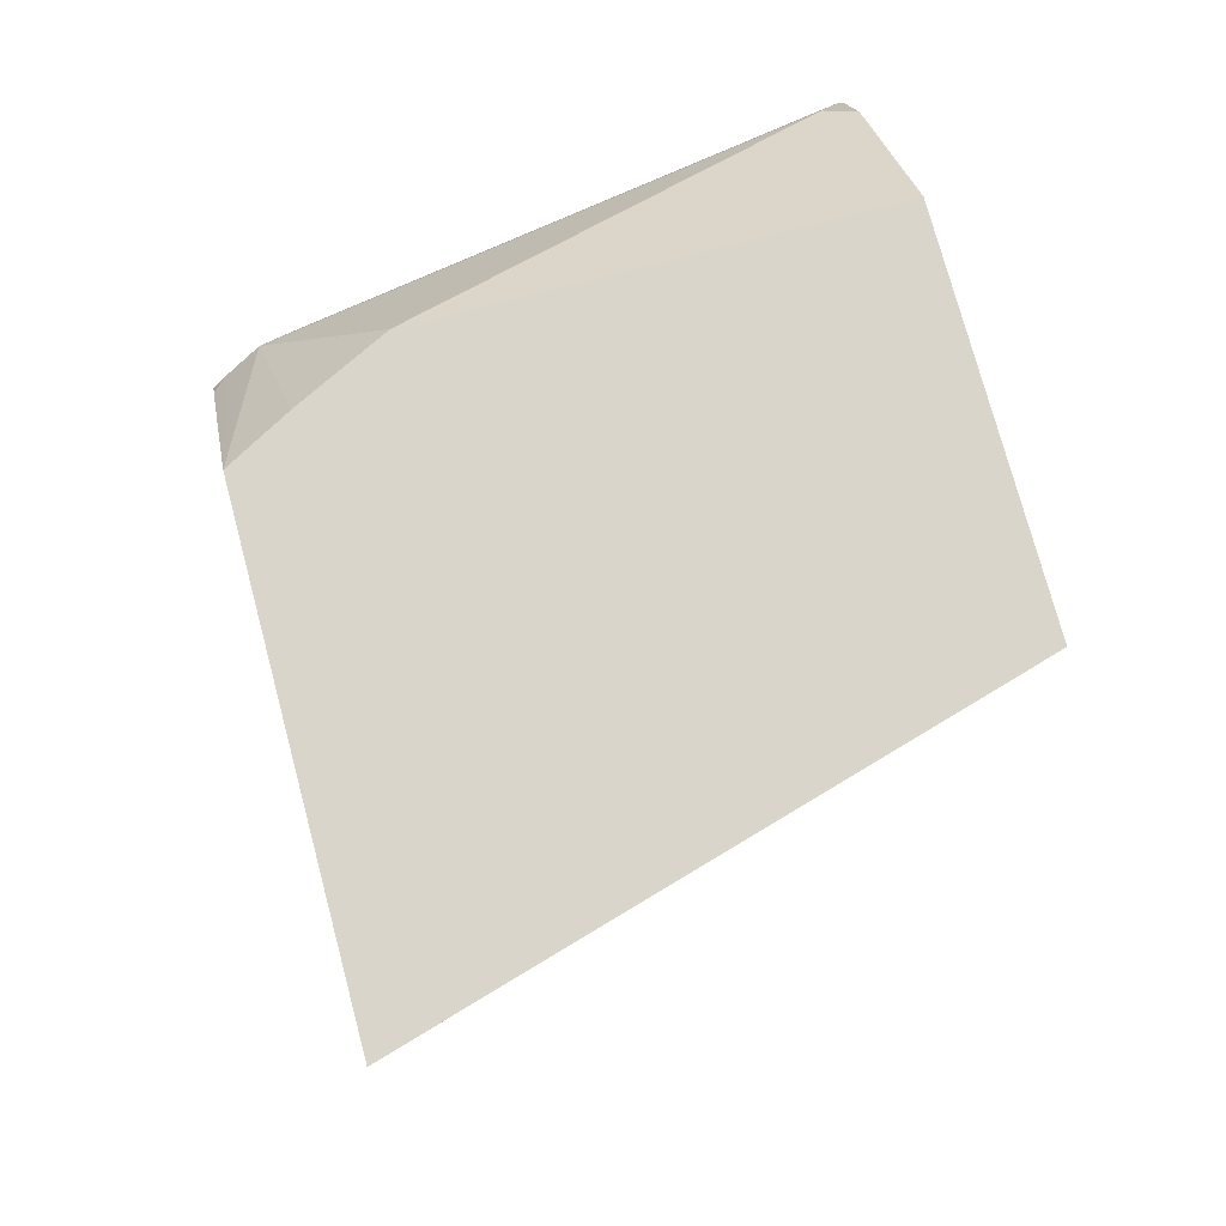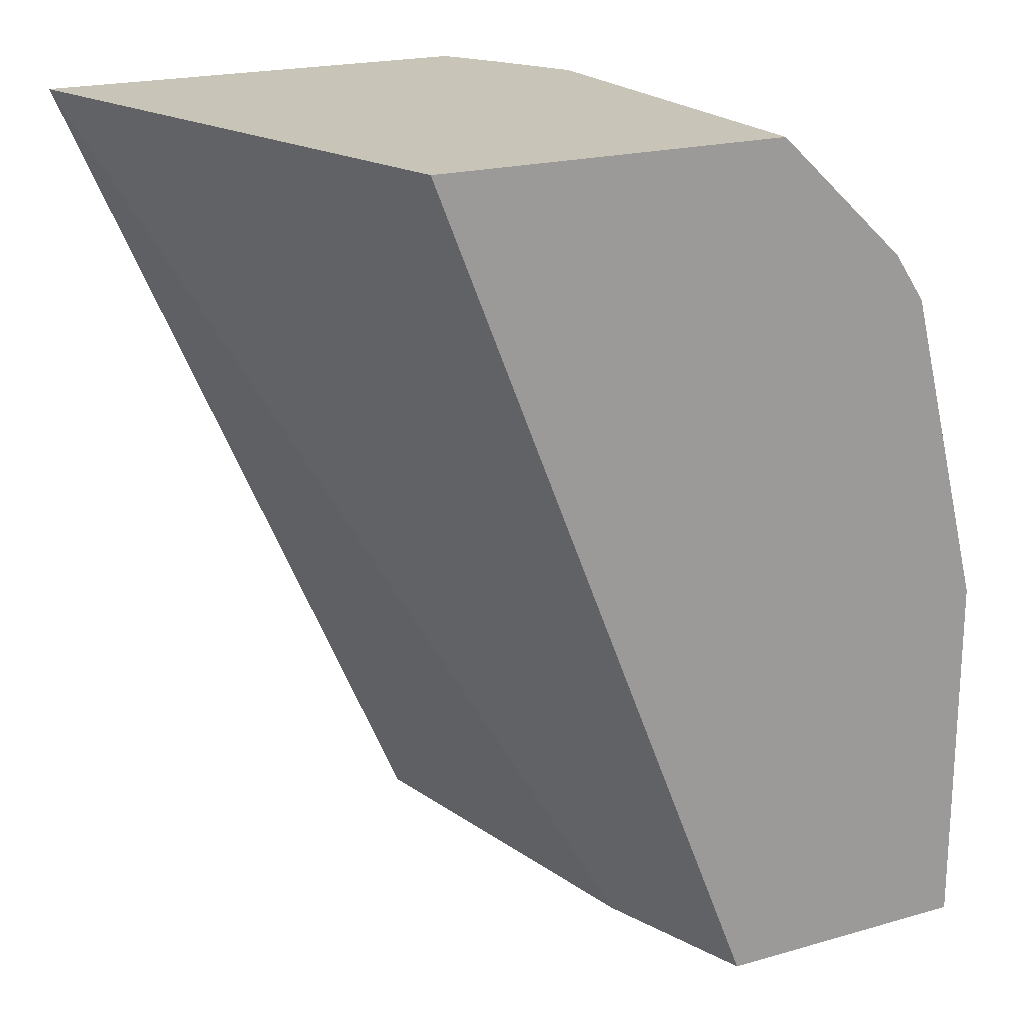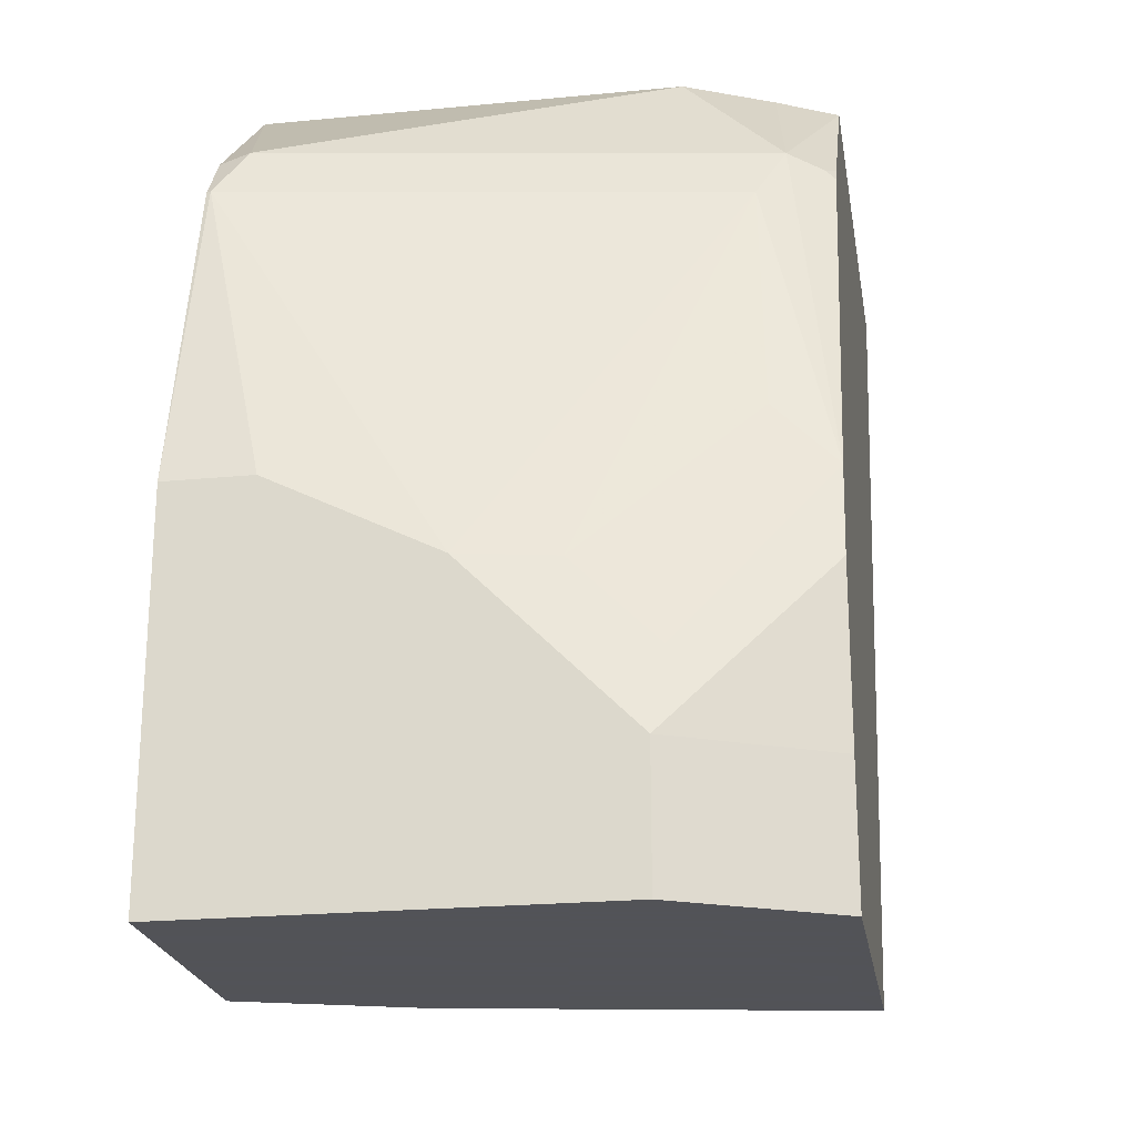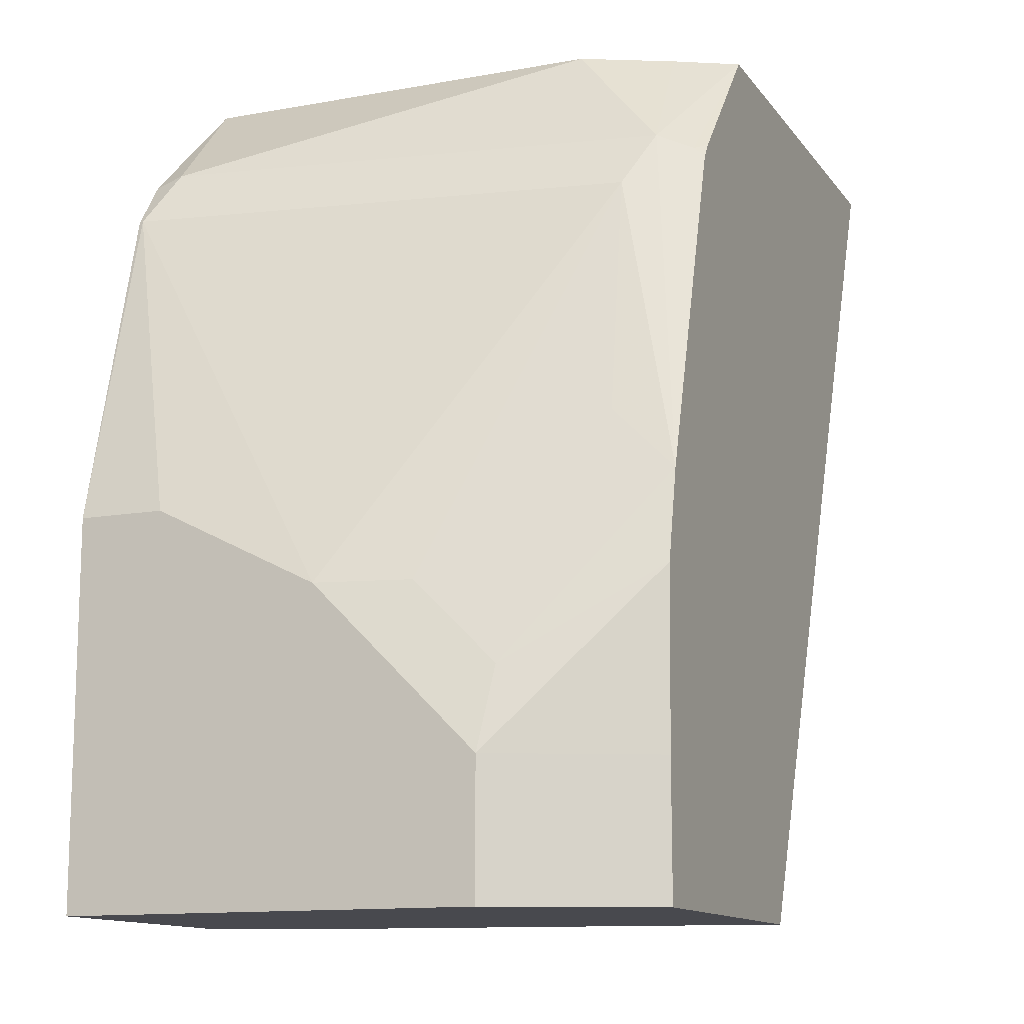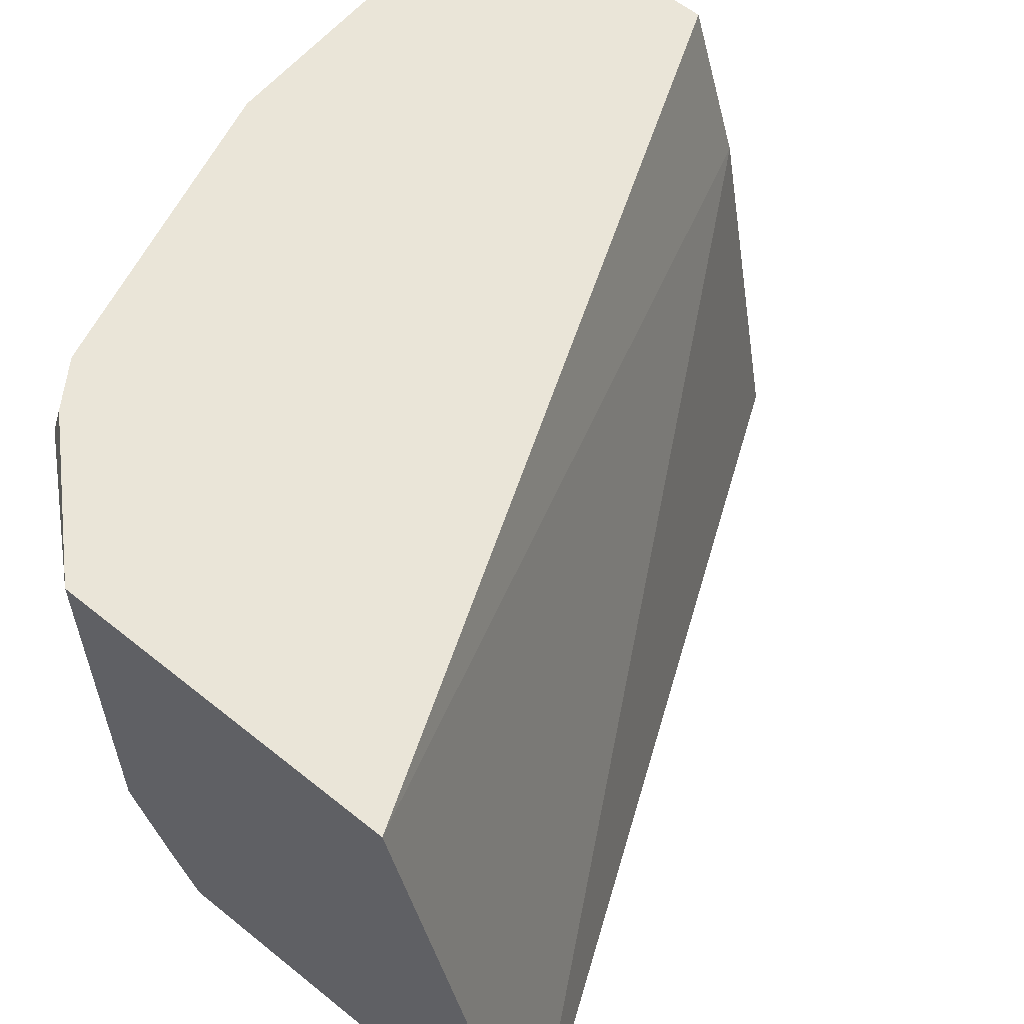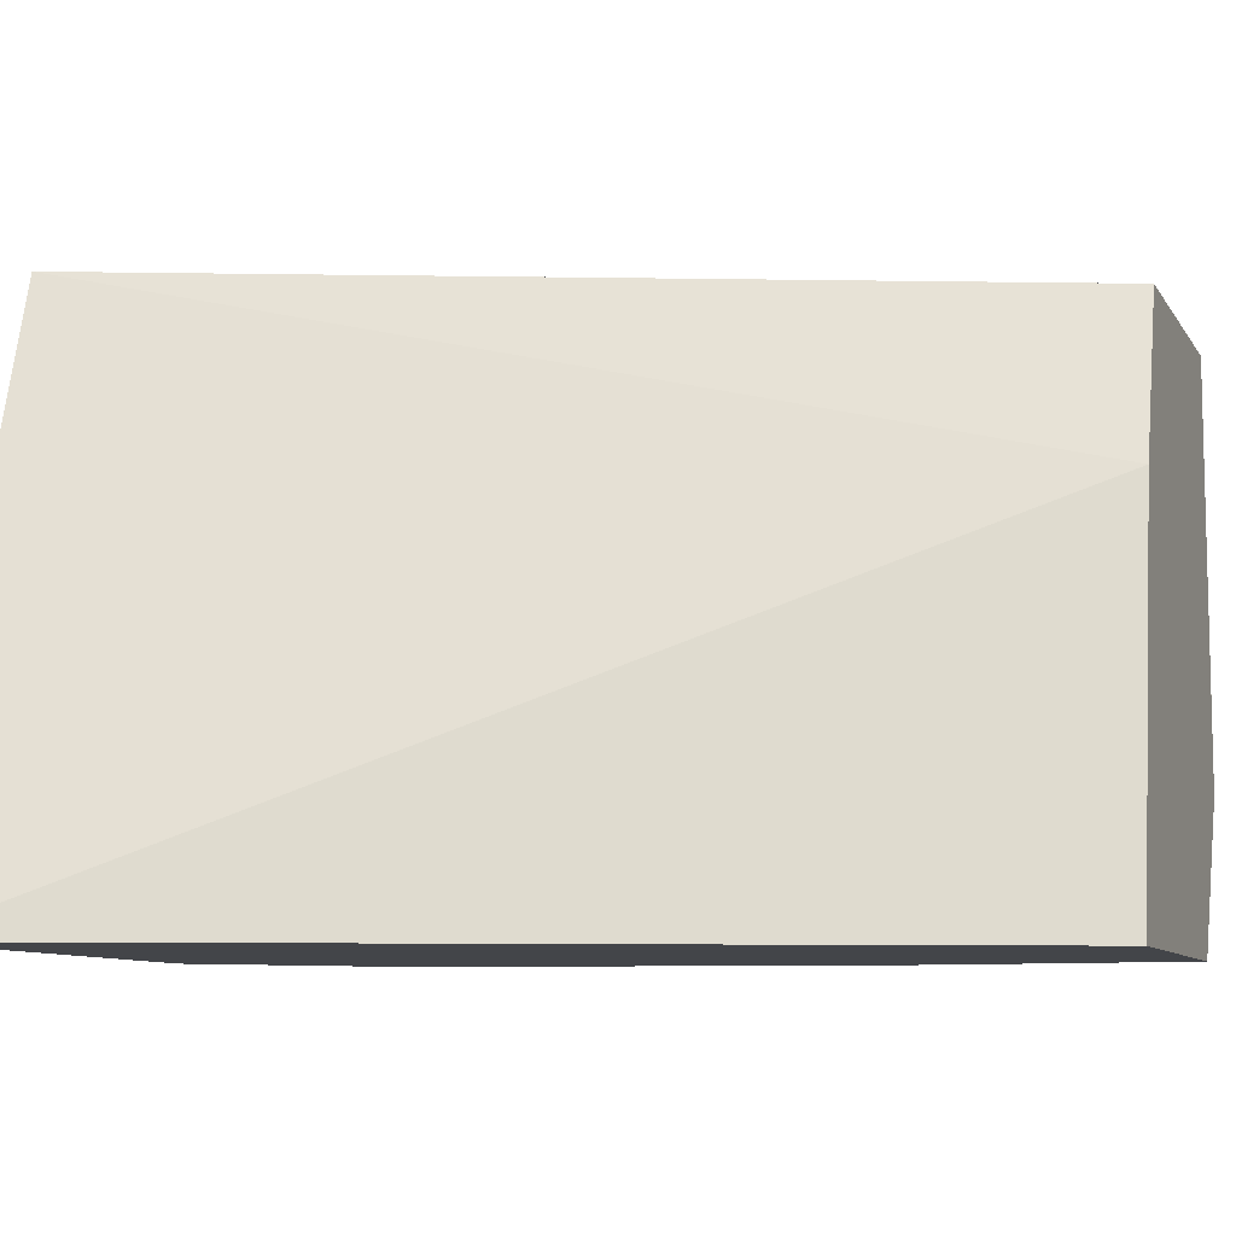
<metadata>
{"format":"obj","ext":"obj","renderer":"f3d","projection":"perspective","resolution":1024,"background":"white","views":[{"elev":74.6,"azim":-104.9,"up":"+Y"},{"elev":20.1,"azim":-27.6,"up":"+Y"},{"elev":-22.5,"azim":99.4,"up":"+Y"},{"elev":-12.7,"azim":112.7,"up":"+Y"},{"elev":58.8,"azim":-140.3,"up":"+Z"},{"elev":-8.8,"azim":-70.8,"up":"+Z"}]}
</metadata>
<code>
v 0.514 0.3899 -0.2637
v 0.5914 0.3899 0.001908
v 0.7281 0.3899 -0.2637
v 0.6929 -0.02374 -0.2637
v 0.7288 -0.02374 -0.07672
v 0.764 0.3899 0.001908
v 0.7548 -0.02374 0.001908
v 0.7437 0.3899 -0.2356
v 0.7928 0.3325 -0.2429
v 0.7864 0.3261 -0.2589
v 0.78 0.3293 -0.2637
v 0.8463 -0.02374 -0.2637
v 0.764 0.3899 -0.195
v 0.8282 0.3295 0.001908
v 0.8311 0.3325 -0.01281
v 0.8823 -0.02374 0.001908
v 0.7523 0.3899 -0.2184
v 0.8056 0.3069 -0.2302
v 0.8343 0.163 -0.2637
v 0.785 0.3219 -0.2637
v 0.8488 -0.02374 -0.2588
v 0.8463 0.03837 -0.2637
v 0.8435 0.3065 0.001908
v 0.8439 0.3069 -1.658e-05
v 0.8823 -0.02374 -0.1918
v 0.8823 0.1534 0.001908
v 0.8823 0.1151 -0.1151
v 0.8727 0.1151 -0.1582
v 0.8343 0.1918 -0.2349
v 0.8727 0.07676 -0.1966
v 0.8439 0.1199 -0.2637
v 0.8823 0.03837 -0.1918
v 0.8823 0.1534 -0.03837
v 0.8823 0.07676 -0.1534
f 16 27 33
f 16 34 27
f 16 32 34
f 16 25 32
f 15 24 18
f 15 23 24
f 10 19 20
f 12 22 21
f 10 20 11
f 9 19 10
f 9 18 19
f 16 33 26
f 14 23 15
f 18 24 27
f 23 26 24
f 18 28 29
f 18 29 19
f 19 29 28
f 19 28 30
f 19 30 31
f 21 22 32
f 21 32 25
f 22 31 32
f 24 33 27
f 24 26 33
f 27 34 30
f 27 30 28
f 30 34 32
f 9 15 18
f 18 27 28
f 9 13 15
f 30 32 31
f 8 17 9
f 1 2 6
f 1 6 13
f 1 13 17
f 1 17 8
f 1 8 3
f 1 3 11
f 1 11 20
f 1 20 19
f 1 19 31
f 1 31 22
f 1 22 12
f 1 12 4
f 1 4 5
f 1 5 2
f 2 5 7
f 9 17 13
f 2 16 26
f 2 7 16
f 6 15 13
f 6 14 15
f 4 7 5
f 4 25 16
f 4 21 25
f 4 16 7
f 3 10 11
f 3 9 10
f 3 8 9
f 2 14 6
f 2 23 14
f 2 26 23
f 4 12 21

</code>
